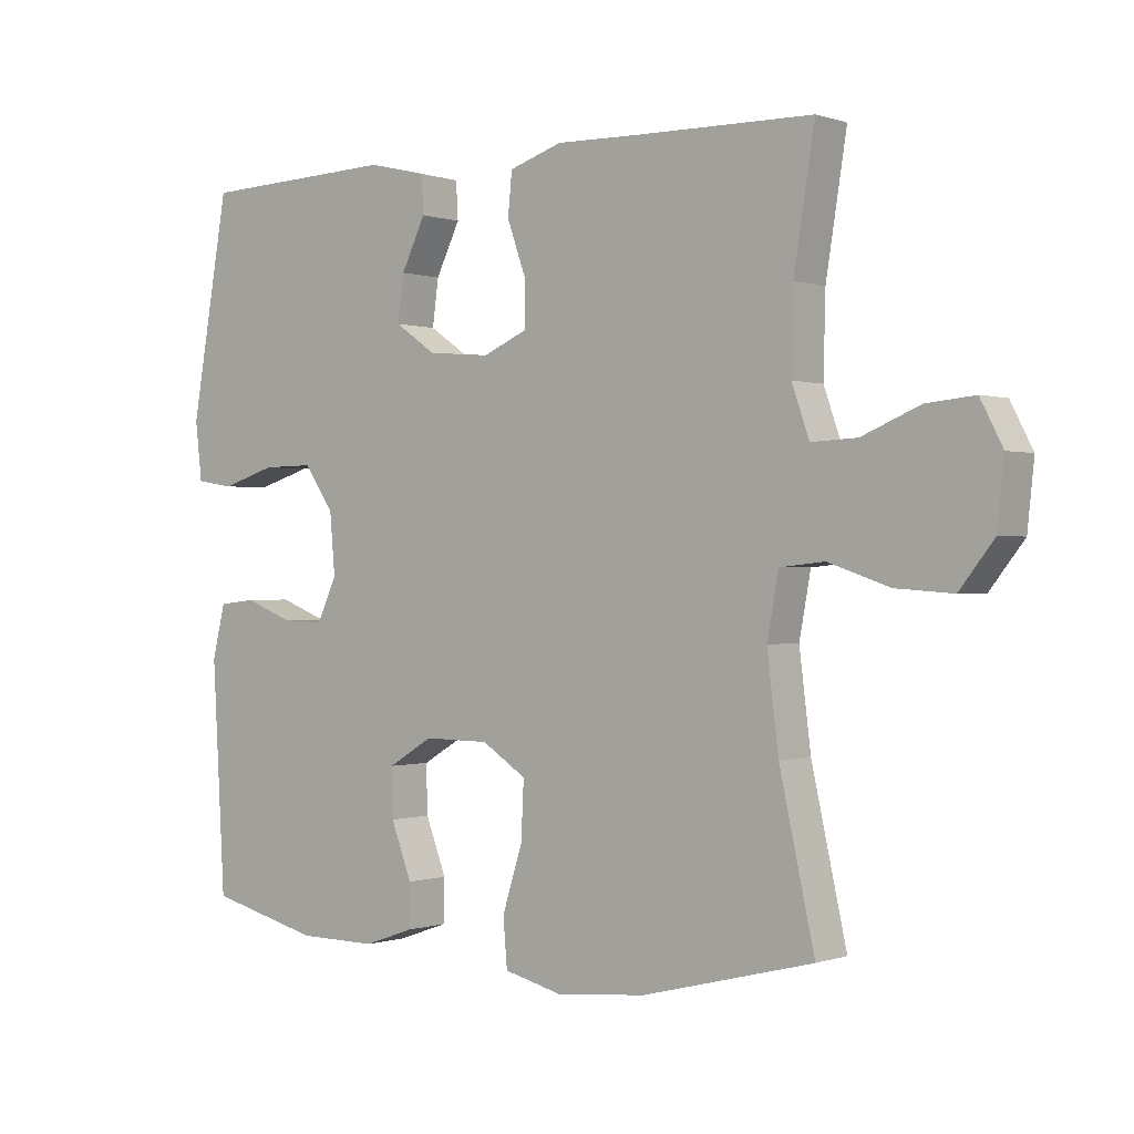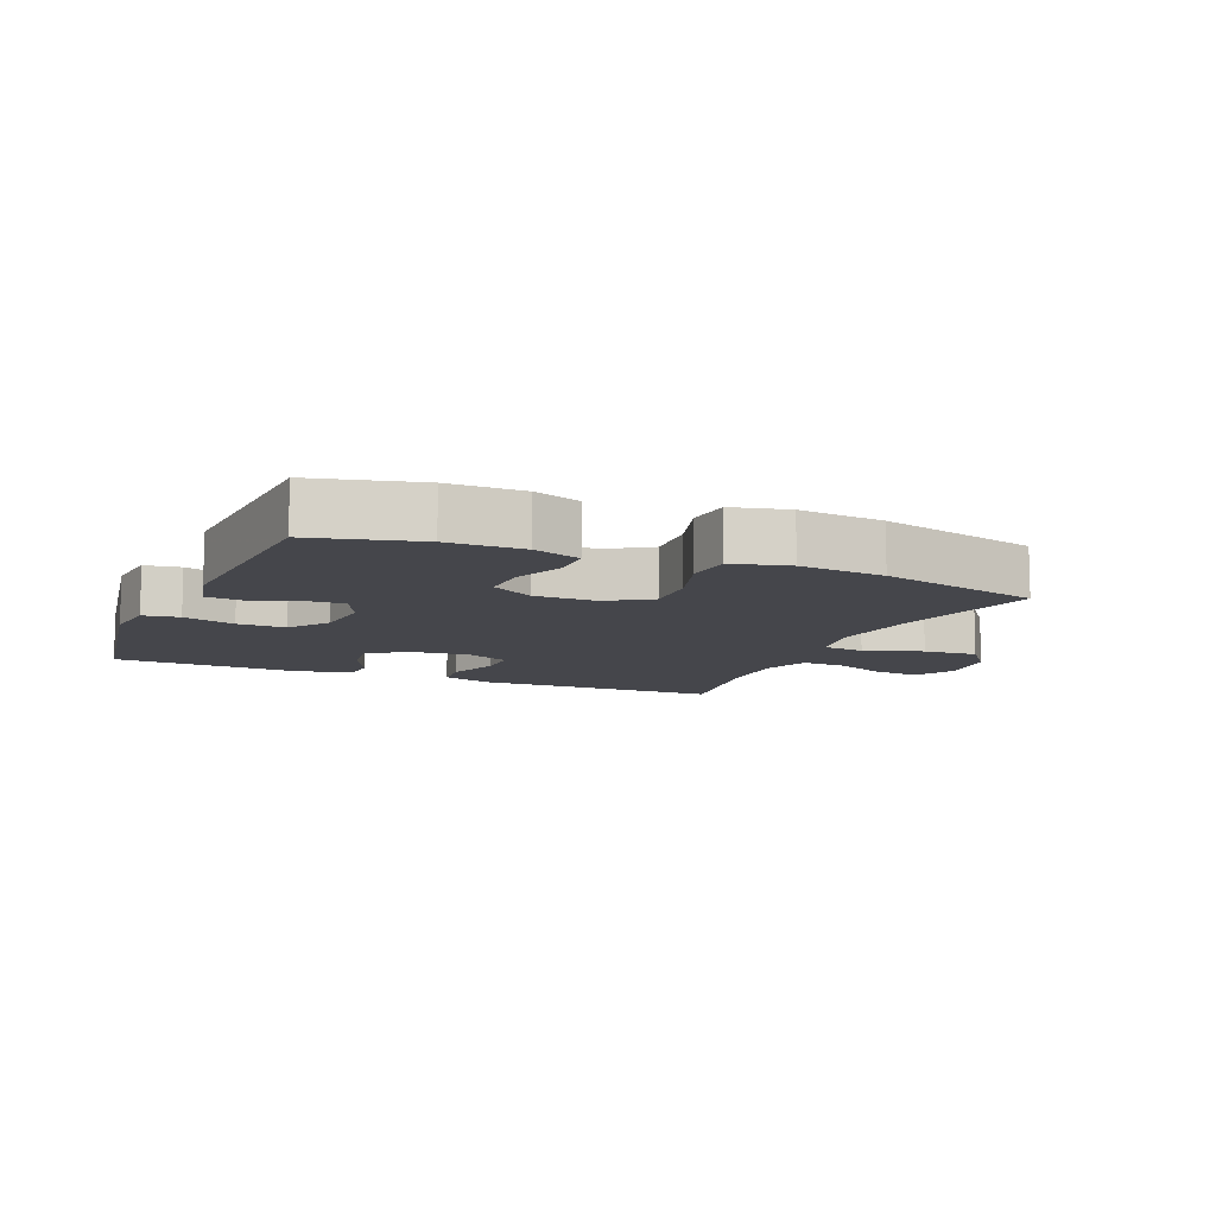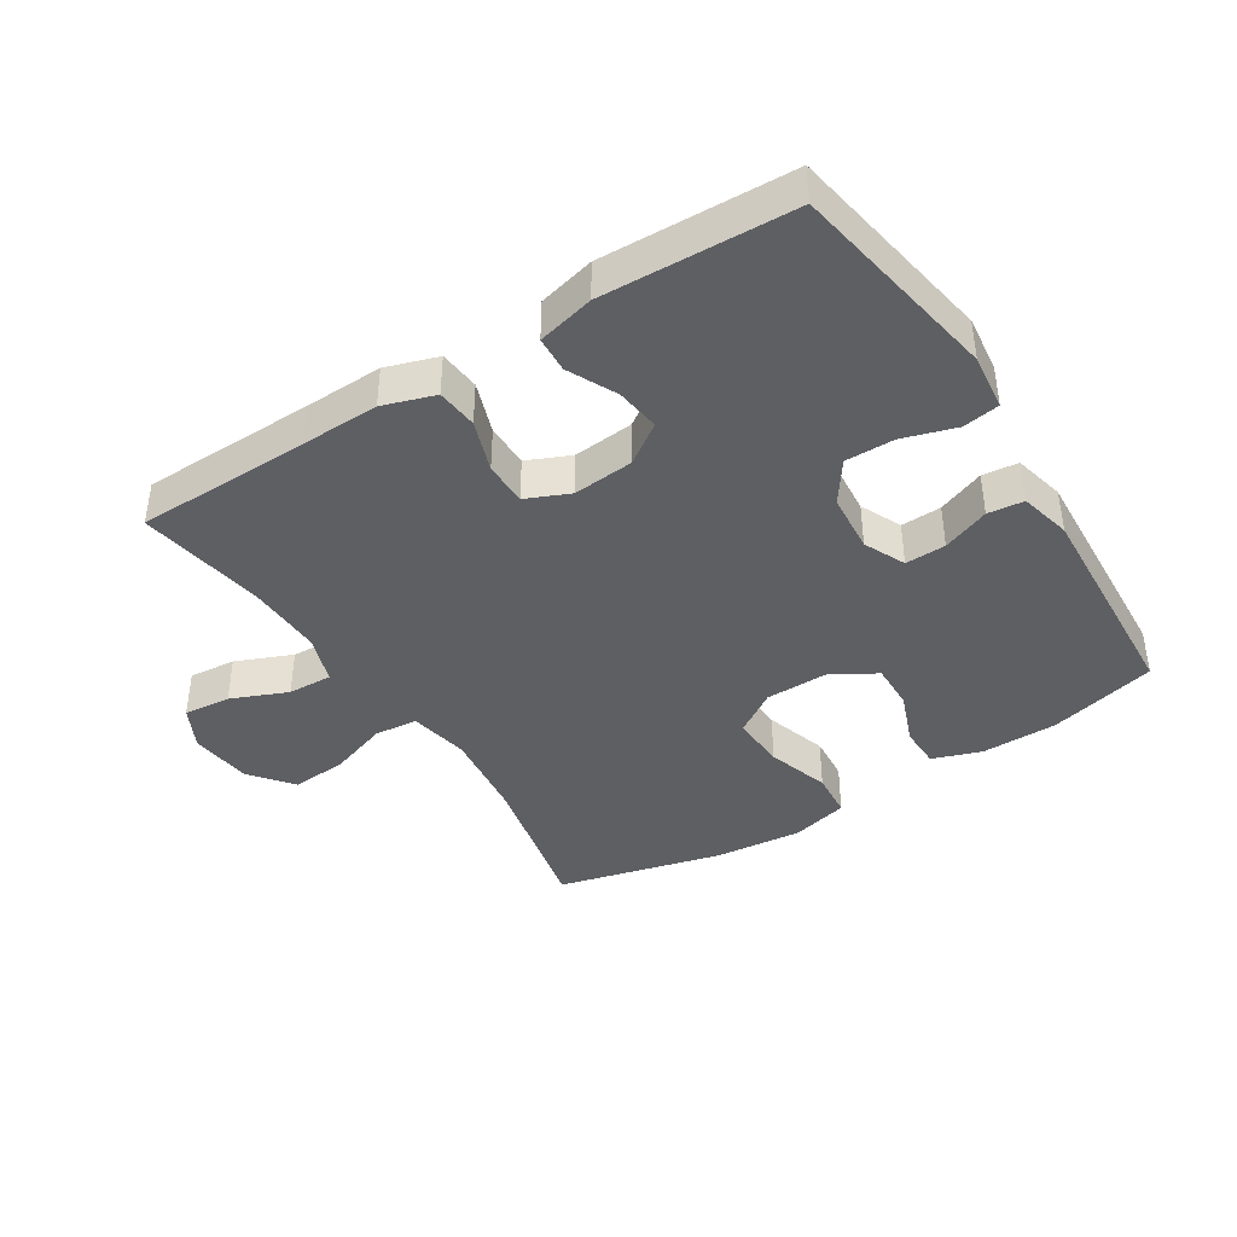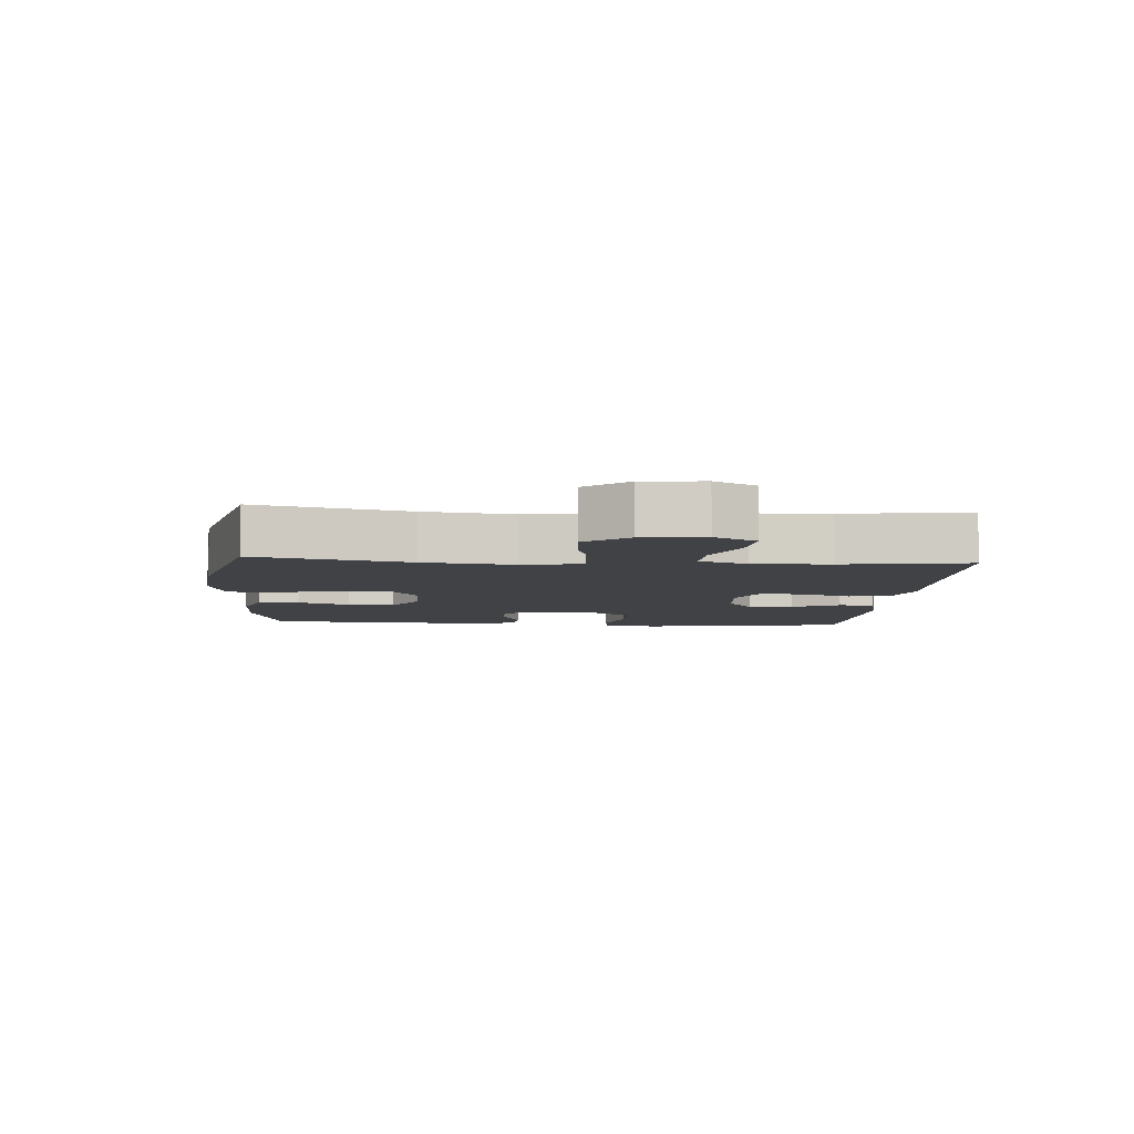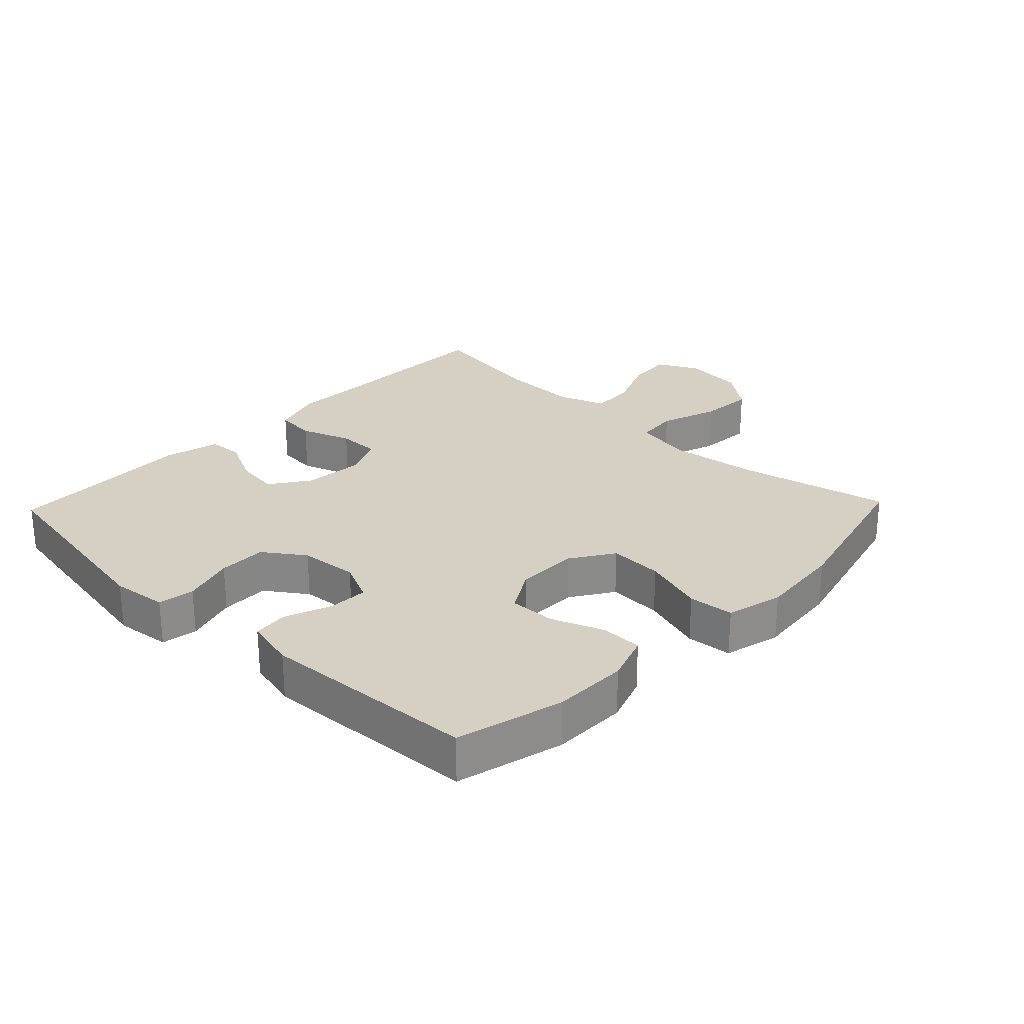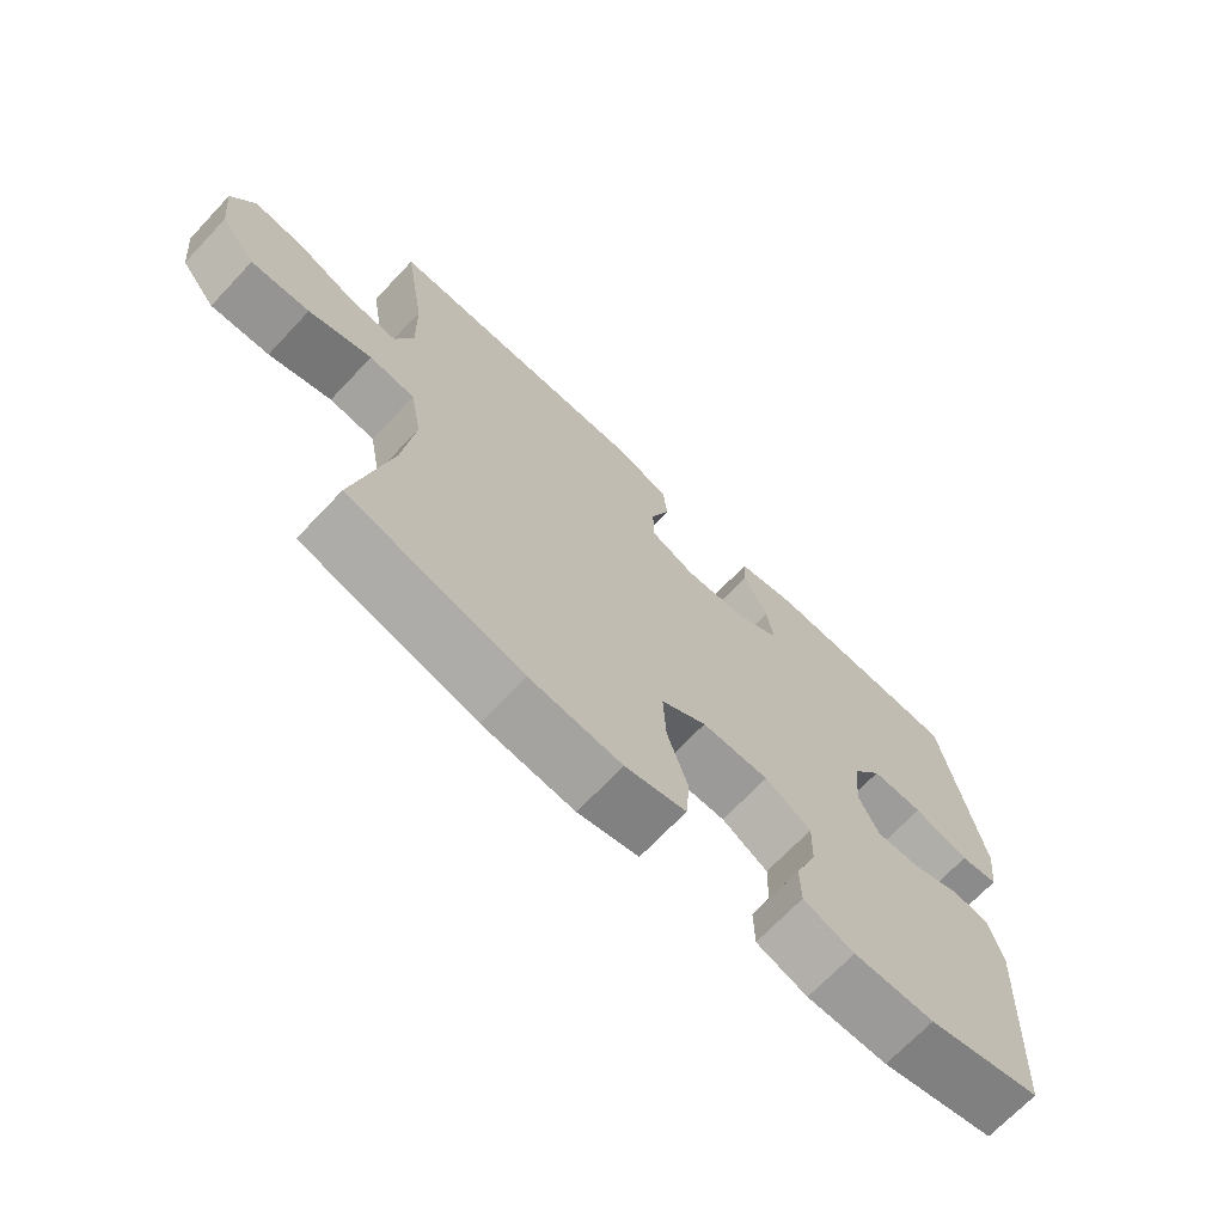
<metadata>
{"format":"obj","ext":"obj","renderer":"f3d","projection":"perspective","resolution":1024,"background":"white","views":[{"elev":-0.1,"azim":-141.4,"up":"+Z"},{"elev":-10.0,"azim":156.8,"up":"+Y"},{"elev":-40.7,"azim":32.4,"up":"+Y"},{"elev":-6.4,"azim":-94.4,"up":"+Y"},{"elev":26.3,"azim":133.7,"up":"+Y"},{"elev":-69.7,"azim":-43.4,"up":"+Z"}]}
</metadata>
<code>
v -0.5 0.07 -0.5
v -0.448 0.07 -0.264
v -0.431 0.07 -0.126
v -0.448 0.07 -0.034
v -0.514 0.07 -0.027
v -0.605 0.07 -0.058
v -0.69 0.07 -0.064
v -0.741 0.07 0.001
v -0.751 0.07 0.096
v -0.718 0.07 0.16
v -0.646 0.07 0.153
v -0.56 0.07 0.117
v -0.492 0.07 0.114
v -0.466 0.07 0.188
v -0.469 0.07 0.306
v -0.5 0.07 0.5
v -0.233 0.07 0.504
v -0.113 0.07 0.507
v -0.034 0.07 0.481
v -0.028 0.07 0.418
v -0.056 0.07 0.339
v -0.056 0.07 0.272
v 0.01 0.07 0.243
v 0.103 0.07 0.251
v 0.164 0.07 0.293
v 0.155 0.07 0.361
v 0.119 0.07 0.435
v 0.122 0.07 0.49
v 0.209 0.07 0.511
v 0.5 0.07 0.5
v 0.556 0.07 0.177
v 0.546 0.07 0.091
v 0.49 0.07 0.082
v 0.409 0.07 0.107
v 0.334 0.07 0.108
v 0.29 0.07 0.045
v 0.282 0.07 -0.046
v 0.311 0.07 -0.109
v 0.373 0.07 -0.107
v 0.445 0.07 -0.079
v 0.5 0.07 -0.085
v 0.519 0.07 -0.164
v 0.5 0.07 -0.5
v 0.335 0.07 -0.542
v 0.218 0.07 -0.543
v 0.144 0.07 -0.517
v 0.143 0.07 -0.453
v 0.174 0.07 -0.372
v 0.176 0.07 -0.3
v 0.109 0.07 -0.26
v 0.012 0.07 -0.261
v -0.054 0.07 -0.304
v -0.05 0.07 -0.388
v -0.02 0.07 -0.484
v -0.026 0.07 -0.555
v -0.114 0.07 -0.577
v -0.247 0.07 -0.564
v -0.5 0 -0.5
v -0.448 0 -0.264
v -0.431 0 -0.126
v -0.448 0 -0.034
v -0.514 0 -0.027
v -0.605 0 -0.058
v -0.69 0 -0.064
v -0.741 0 0.001
v -0.751 0 0.096
v -0.718 0 0.16
v -0.646 0 0.153
v -0.56 0 0.117
v -0.492 0 0.114
v -0.466 0 0.188
v -0.469 0 0.306
v -0.5 0 0.5
v -0.233 0 0.504
v -0.113 0 0.507
v -0.034 0 0.481
v -0.028 0 0.418
v -0.056 0 0.339
v -0.056 0 0.272
v 0.01 0 0.243
v 0.103 0 0.251
v 0.164 0 0.293
v 0.155 0 0.361
v 0.119 0 0.435
v 0.122 0 0.49
v 0.209 0 0.511
v 0.5 0 0.5
v 0.556 0 0.177
v 0.546 0 0.091
v 0.49 0 0.082
v 0.409 0 0.107
v 0.334 0 0.108
v 0.29 0 0.045
v 0.282 0 -0.046
v 0.311 0 -0.109
v 0.373 0 -0.107
v 0.445 0 -0.079
v 0.5 0 -0.085
v 0.519 0 -0.164
v 0.5 0 -0.5
v 0.335 0 -0.542
v 0.218 0 -0.543
v 0.144 0 -0.517
v 0.143 0 -0.453
v 0.174 0 -0.372
v 0.176 0 -0.3
v 0.109 0 -0.26
v 0.012 0 -0.261
v -0.054 0 -0.304
v -0.05 0 -0.388
v -0.02 0 -0.484
v -0.026 0 -0.555
v -0.114 0 -0.577
v -0.247 0 -0.564
f 56 57 1 2
f 53 54 55 56
f 52 53 56 2
f 51 52 2 3
f 50 51 3 4
f 45 46 47 48
f 45 48 49
f 44 45 49
f 43 44 49
f 42 43 49
f 39 40 41 42
f 38 39 42 49
f 37 38 49 50
f 31 32 33 34
f 31 34 35
f 30 31 35
f 29 30 35 36
f 26 27 28 29
f 25 26 29 36
f 18 19 20 21
f 17 18 21 22
f 15 16 17 22
f 14 15 22 23
f 9 10 11 12
f 9 12 13
f 8 9 13
f 5 6 7 8
f 4 5 8 13
f 24 25 36 37
f 23 24 37 50
f 14 23 50
f 4 13 14 50
f 59 58 114 113
f 113 112 111 110
f 59 113 110 109
f 60 59 109 108
f 61 60 108 107
f 105 104 103 102
f 106 105 102
f 106 102 101
f 106 101 100
f 106 100 99
f 99 98 97 96
f 106 99 96 95
f 107 106 95 94
f 91 90 89 88
f 92 91 88
f 92 88 87
f 93 92 87 86
f 86 85 84 83
f 93 86 83 82
f 78 77 76 75
f 79 78 75 74
f 79 74 73 72
f 80 79 72 71
f 69 68 67 66
f 70 69 66
f 70 66 65
f 65 64 63 62
f 70 65 62 61
f 94 93 82 81
f 107 94 81 80
f 107 80 71
f 107 71 70 61
f 1 58 59 2
f 2 59 60 3
f 3 60 61 4
f 4 61 62 5
f 5 62 63 6
f 6 63 64 7
f 7 64 65 8
f 8 65 66 9
f 9 66 67 10
f 10 67 68 11
f 11 68 69 12
f 12 69 70 13
f 13 70 71 14
f 14 71 72 15
f 15 72 73 16
f 16 73 74 17
f 17 74 75 18
f 18 75 76 19
f 19 76 77 20
f 20 77 78 21
f 21 78 79 22
f 22 79 80 23
f 23 80 81 24
f 24 81 82 25
f 25 82 83 26
f 26 83 84 27
f 27 84 85 28
f 28 85 86 29
f 29 86 87 30
f 30 87 88 31
f 31 88 89 32
f 32 89 90 33
f 33 90 91 34
f 34 91 92 35
f 35 92 93 36
f 36 93 94 37
f 37 94 95 38
f 38 95 96 39
f 39 96 97 40
f 40 97 98 41
f 41 98 99 42
f 42 99 100 43
f 43 100 101 44
f 44 101 102 45
f 45 102 103 46
f 46 103 104 47
f 47 104 105 48
f 48 105 106 49
f 49 106 107 50
f 50 107 108 51
f 51 108 109 52
f 52 109 110 53
f 53 110 111 54
f 54 111 112 55
f 55 112 113 56
f 56 113 114 57
f 57 114 58 1

</code>
